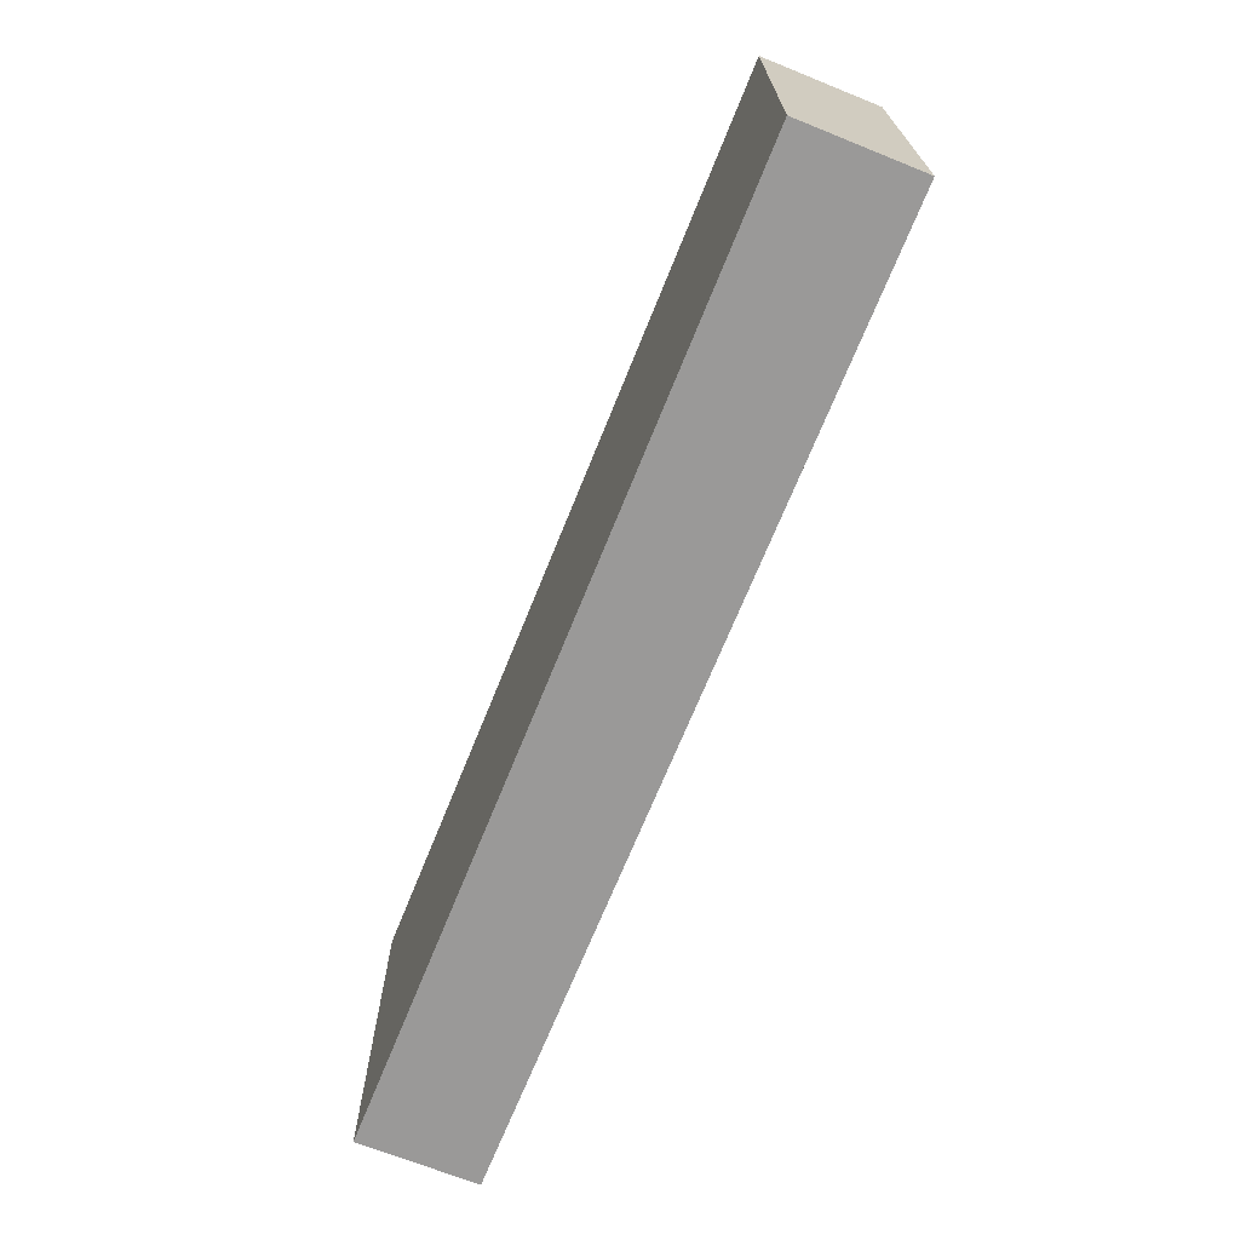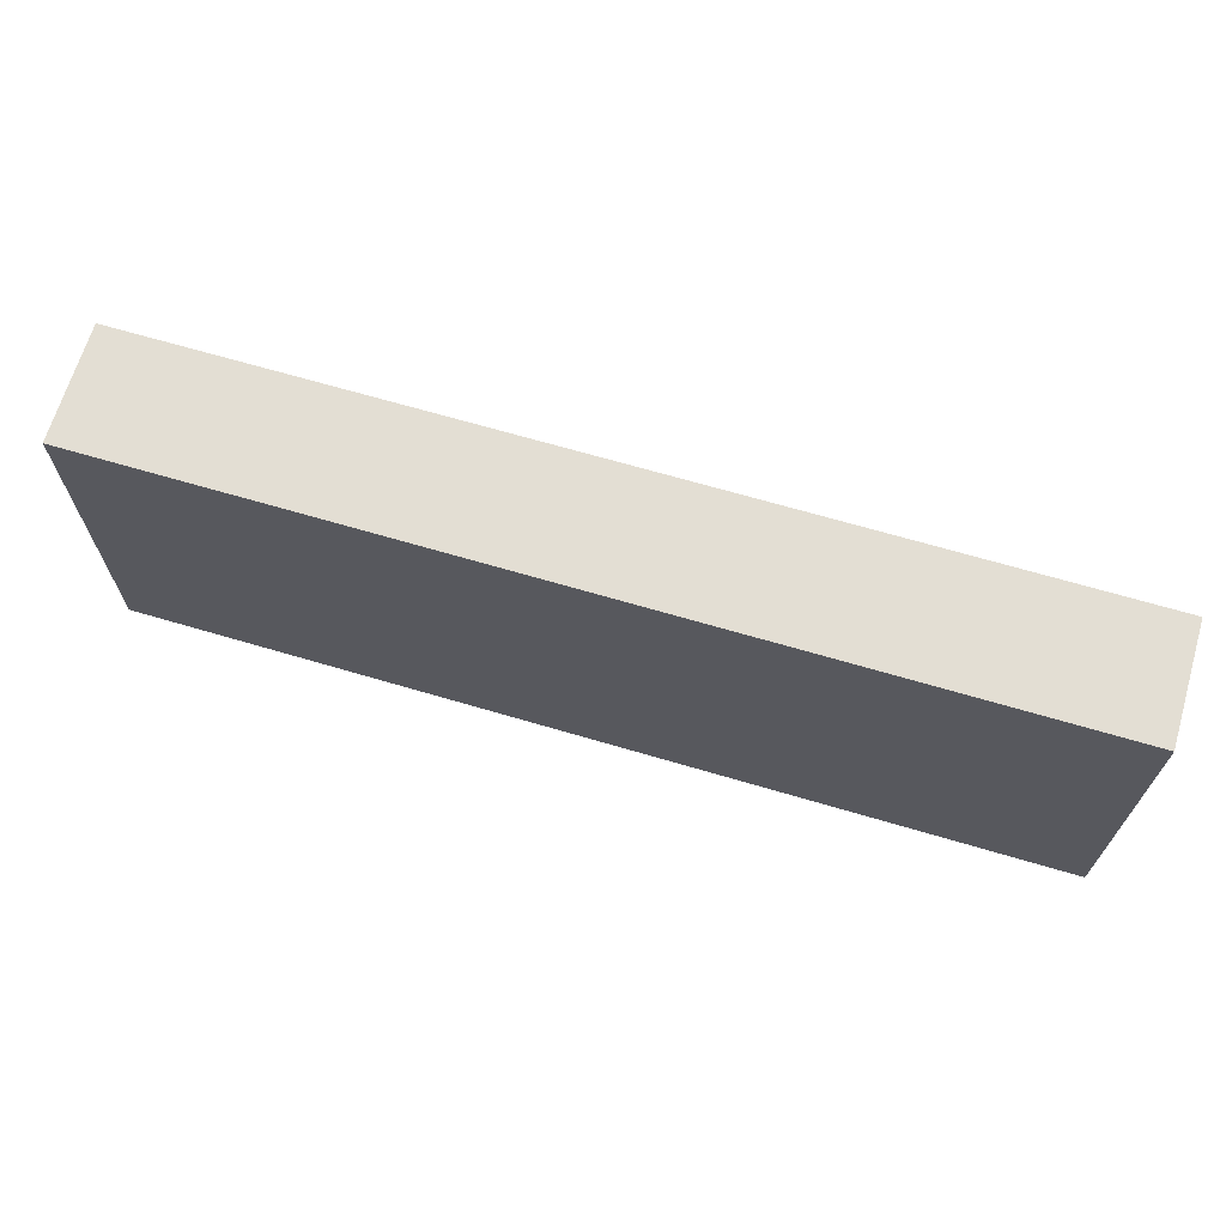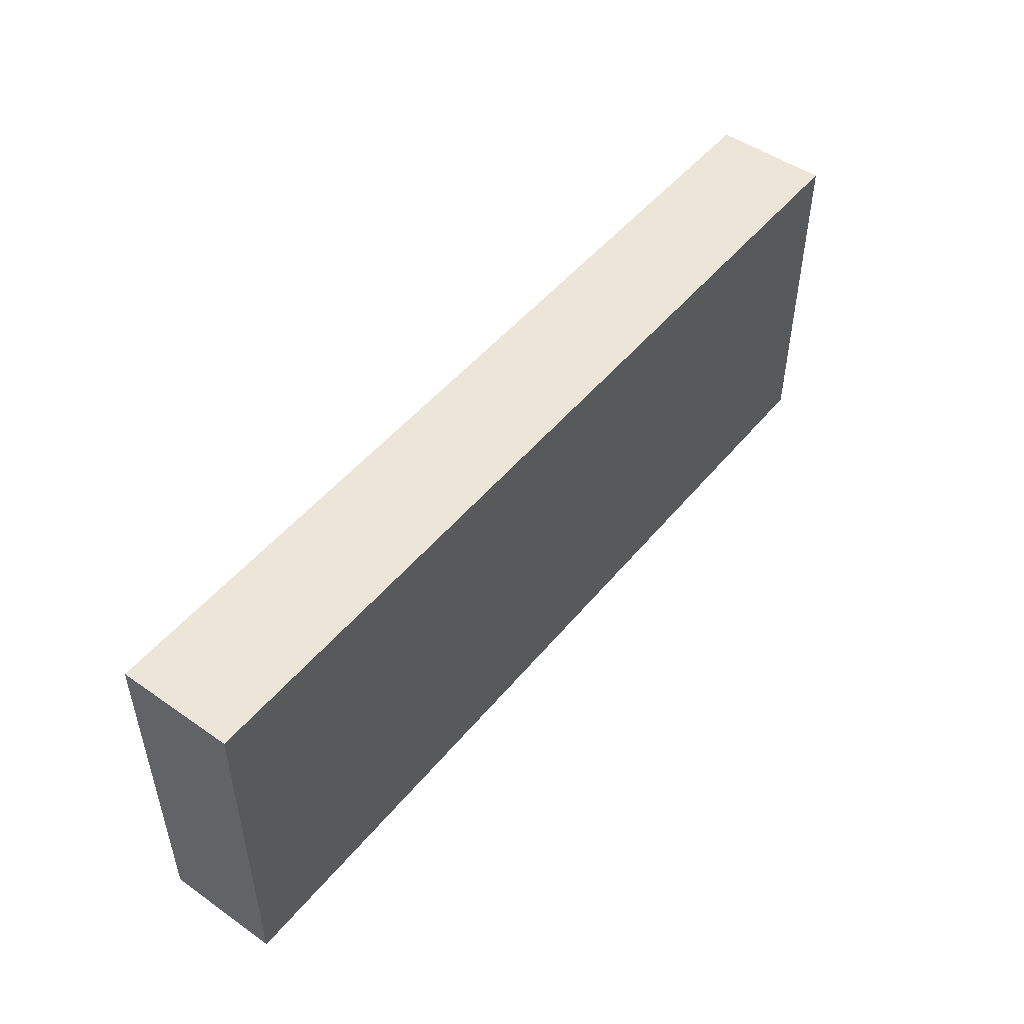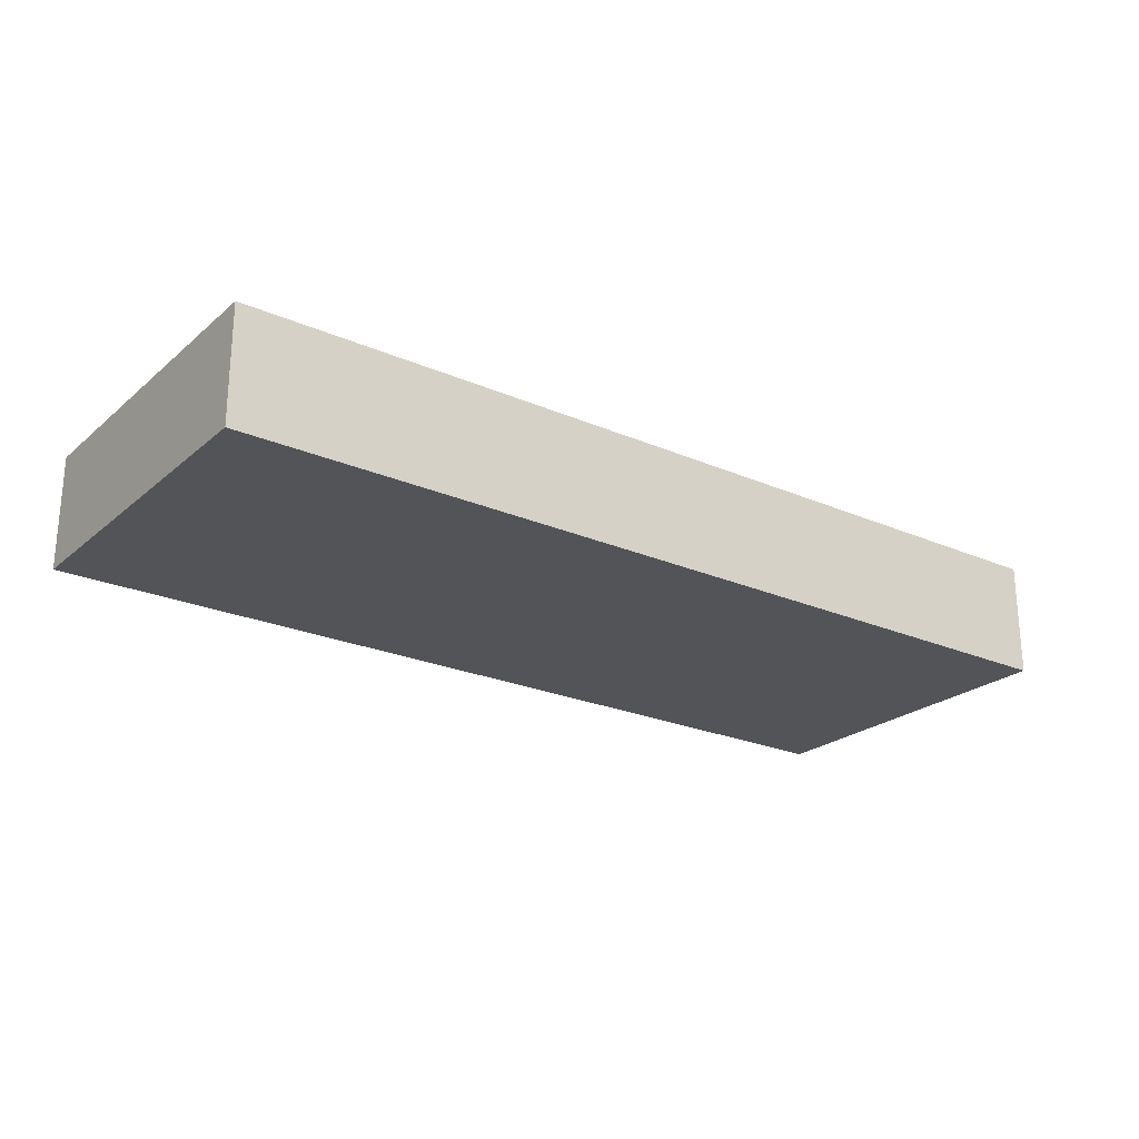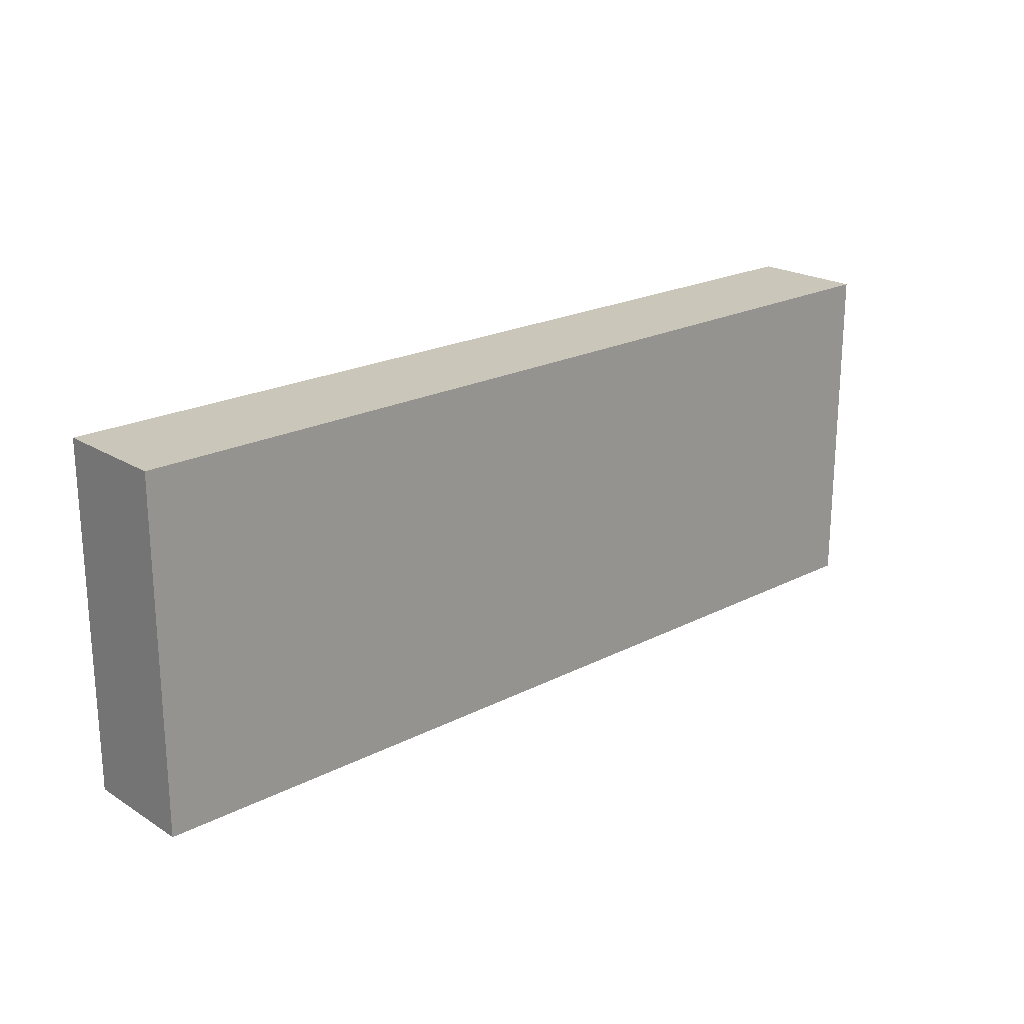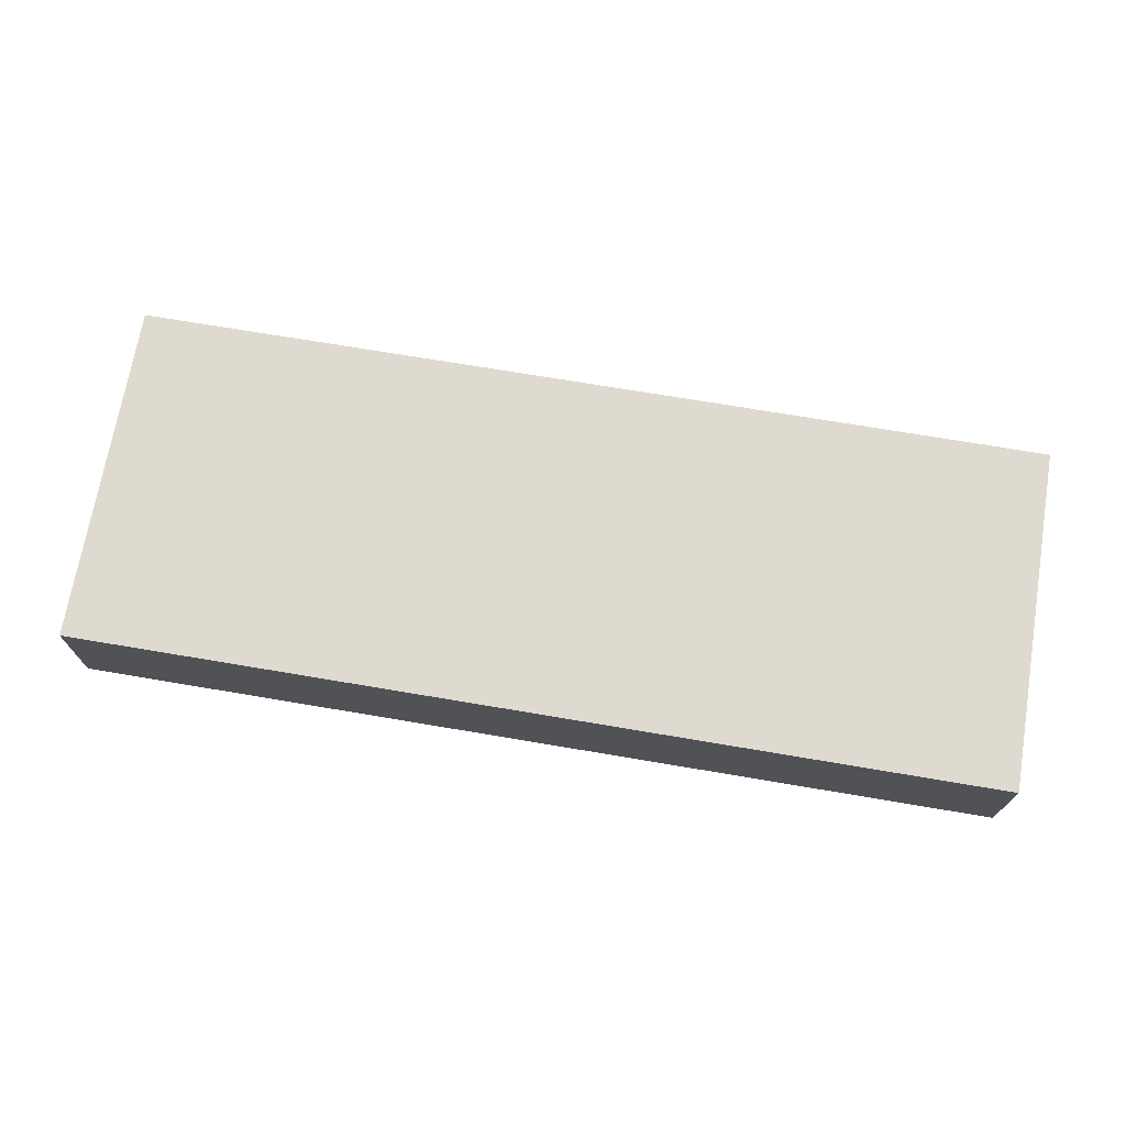
<metadata>
{"format":"obj","ext":"obj","renderer":"f3d","projection":"perspective","resolution":1024,"background":"white","views":[{"elev":-69.1,"azim":68.1,"up":"+Y"},{"elev":67.3,"azim":16.5,"up":"+Y"},{"elev":49.3,"azim":-52.3,"up":"+Y"},{"elev":-23.6,"azim":143.9,"up":"+Z"},{"elev":21.2,"azim":-42.4,"up":"+Y"},{"elev":70.9,"azim":-170.4,"up":"+Z"}]}
</metadata>
<code>
o
v 15.7 1 5.9
v 15.7 1 5.8
v 15.7 1.1 5.9
v 15.7 1.1 5.8
v 15.7 1.3 5.9
v 15.7 1.3 5.8
v 16.5 1 5.9
v 16.5 1 5.8
v 16.5 1.2 5.9
v 16.5 1.2 5.8
v 16.5 1.3 5.9
v 16.5 1.3 5.8
v 15.7 1 5.9
v 15.7 1.1 5.9
v 15.7 1.3 5.9
v 15.8 1 5.9
v 15.8 1.1 5.9
v 15.8 1.2 5.9
v 15.9 1 5.9
v 15.9 1.1 5.9
v 15.9 1.2 5.9
v 15.9 1.3 5.9
v 16 1 5.9
v 16 1.1 5.9
v 16 1.2 5.9
v 16 1.3 5.9
v 16.1 1 5.9
v 16.1 1.1 5.9
v 16.1 1.2 5.9
v 16.1 1.3 5.9
v 16.2 1 5.9
v 16.2 1.3 5.9
v 16.3 1 5.9
v 16.3 1.1 5.9
v 16.3 1.2 5.9
v 16.3 1.3 5.9
v 16.4 1.1 5.9
v 16.4 1.2 5.9
v 16.4 1.3 5.9
v 16.5 1 5.9
v 16.5 1.2 5.9
v 16.5 1.3 5.9
v 15.7 1 5.8
v 15.7 1.1 5.8
v 15.7 1.3 5.8
v 15.8 1 5.8
v 15.8 1.1 5.8
v 15.8 1.2 5.8
v 15.9 1 5.8
v 15.9 1.1 5.8
v 15.9 1.2 5.8
v 15.9 1.3 5.8
v 16 1 5.8
v 16 1.1 5.8
v 16 1.2 5.8
v 16 1.3 5.8
v 16.1 1 5.8
v 16.1 1.1 5.8
v 16.1 1.2 5.8
v 16.1 1.3 5.8
v 16.2 1 5.8
v 16.2 1.3 5.8
v 16.3 1 5.8
v 16.3 1.1 5.8
v 16.3 1.2 5.8
v 16.3 1.3 5.8
v 16.4 1.1 5.8
v 16.4 1.2 5.8
v 16.4 1.3 5.8
v 16.5 1 5.8
v 16.5 1.2 5.8
v 16.5 1.3 5.8
v 15.7 1 5.9
v 15.8 1 5.9
v 15.9 1 5.9
v 16 1 5.9
v 16.1 1 5.9
v 16.2 1 5.9
v 16.3 1 5.9
v 16.5 1 5.9
v 15.7 1 5.8
v 15.8 1 5.8
v 15.9 1 5.8
v 16 1 5.8
v 16.1 1 5.8
v 16.2 1 5.8
v 16.3 1 5.8
v 16.5 1 5.8
v 15.7 1.3 5.9
v 15.9 1.3 5.9
v 16 1.3 5.9
v 16.1 1.3 5.9
v 16.2 1.3 5.9
v 16.3 1.3 5.9
v 16.4 1.3 5.9
v 16.5 1.3 5.9
v 15.7 1.3 5.8
v 15.9 1.3 5.8
v 16 1.3 5.8
v 16.1 1.3 5.8
v 16.2 1.3 5.8
v 16.3 1.3 5.8
v 16.4 1.3 5.8
v 16.5 1.3 5.8
f 3 2 1
f 4 2 3
f 5 4 3
f 6 4 5
f 7 8 9
f 9 8 10
f 9 10 11
f 11 10 12
f 16 14 13
f 17 15 14
f 17 14 16
f 18 15 17
f 19 17 16
f 20 18 17
f 20 17 19
f 21 15 18
f 21 18 20
f 22 15 21
f 23 20 19
f 24 21 20
f 24 20 23
f 25 22 21
f 25 21 24
f 26 22 25
f 27 24 23
f 28 25 24
f 28 24 27
f 29 26 25
f 29 25 28
f 30 26 29
f 31 28 27
f 31 29 28
f 31 30 29
f 32 30 31
f 33 32 31
f 34 32 33
f 35 32 34
f 36 32 35
f 37 34 33
f 37 35 34
f 38 36 35
f 38 35 37
f 39 36 38
f 40 37 33
f 40 38 37
f 41 39 38
f 41 38 40
f 42 39 41
f 43 44 46
f 44 45 47
f 46 44 47
f 47 45 48
f 46 47 49
f 47 48 50
f 49 47 50
f 48 45 51
f 50 48 51
f 51 45 52
f 49 50 53
f 50 51 54
f 53 50 54
f 51 52 55
f 54 51 55
f 55 52 56
f 53 54 57
f 54 55 58
f 57 54 58
f 55 56 59
f 58 55 59
f 59 56 60
f 57 58 61
f 58 59 61
f 59 60 61
f 61 60 62
f 61 62 63
f 63 62 64
f 64 62 65
f 65 62 66
f 63 64 67
f 64 65 67
f 65 66 68
f 67 65 68
f 68 66 69
f 63 67 70
f 67 68 70
f 68 69 71
f 70 68 71
f 71 69 72
f 81 74 73
f 82 75 74
f 82 74 81
f 83 76 75
f 83 75 82
f 84 77 76
f 84 76 83
f 85 78 77
f 85 77 84
f 86 79 78
f 86 78 85
f 87 80 79
f 87 79 86
f 88 80 87
f 89 90 97
f 90 91 98
f 97 90 98
f 91 92 99
f 98 91 99
f 92 93 100
f 99 92 100
f 93 94 101
f 100 93 101
f 94 95 102
f 101 94 102
f 95 96 103
f 102 95 103
f 103 96 104

</code>
